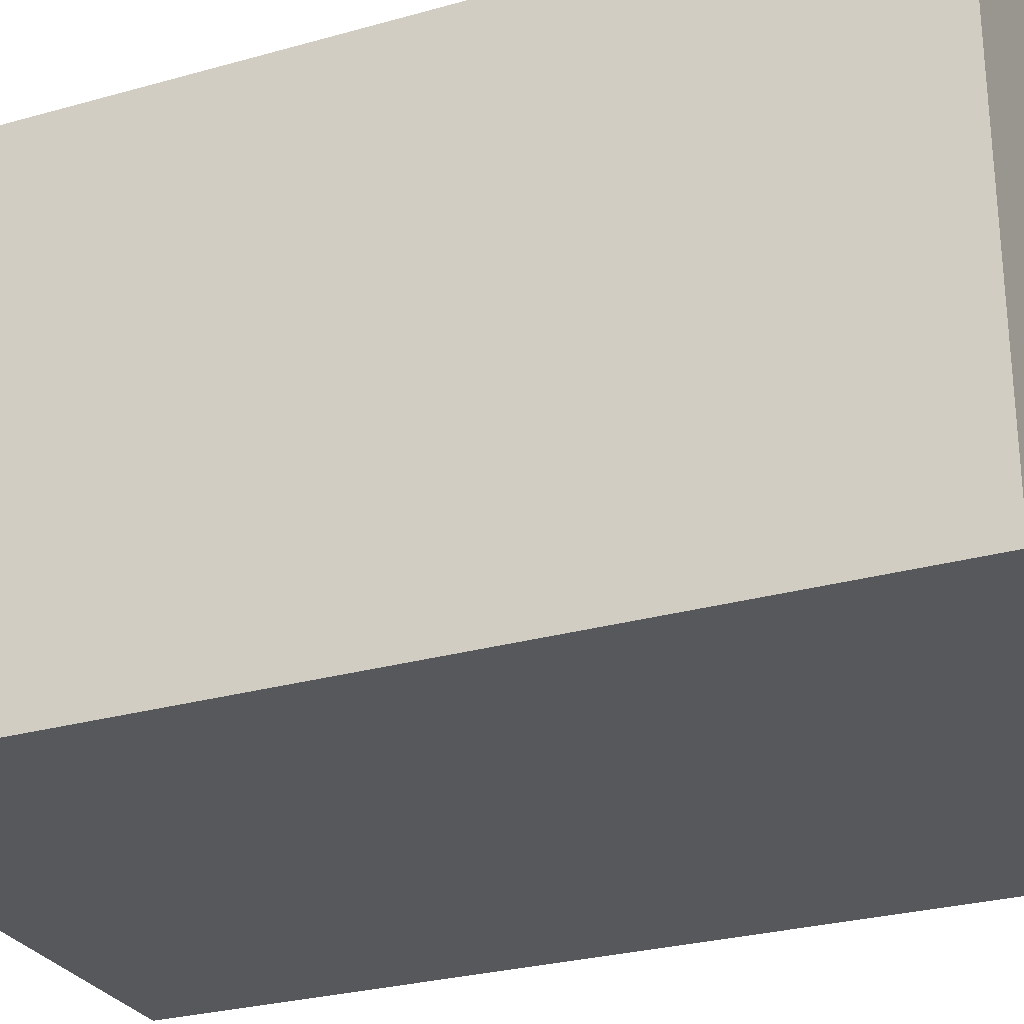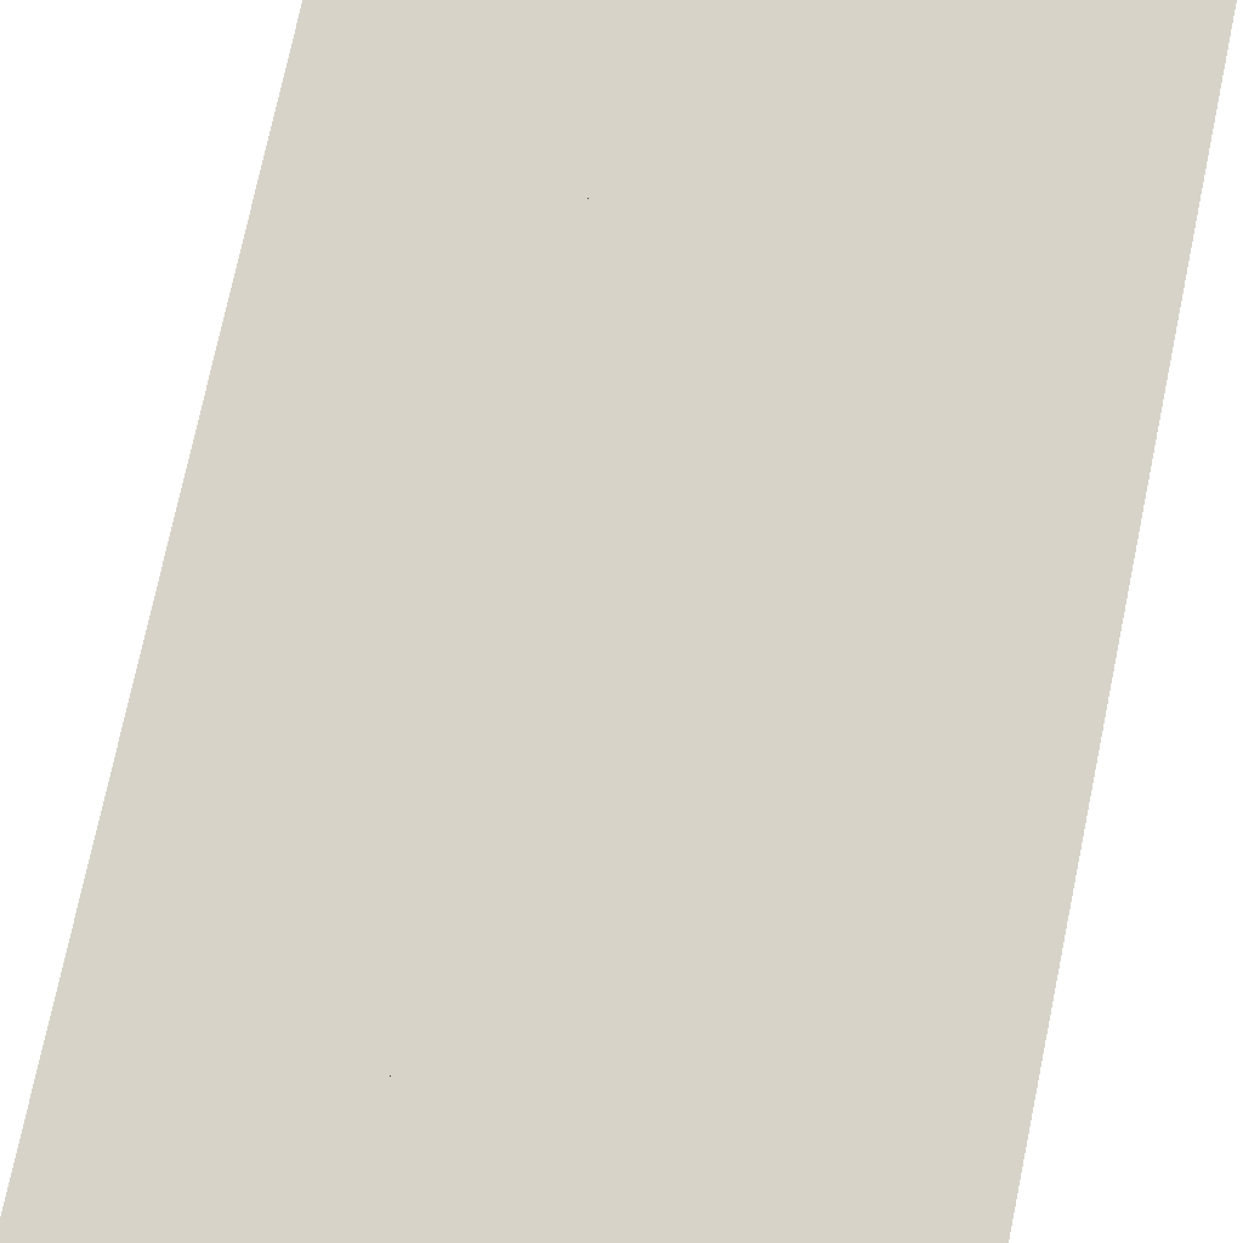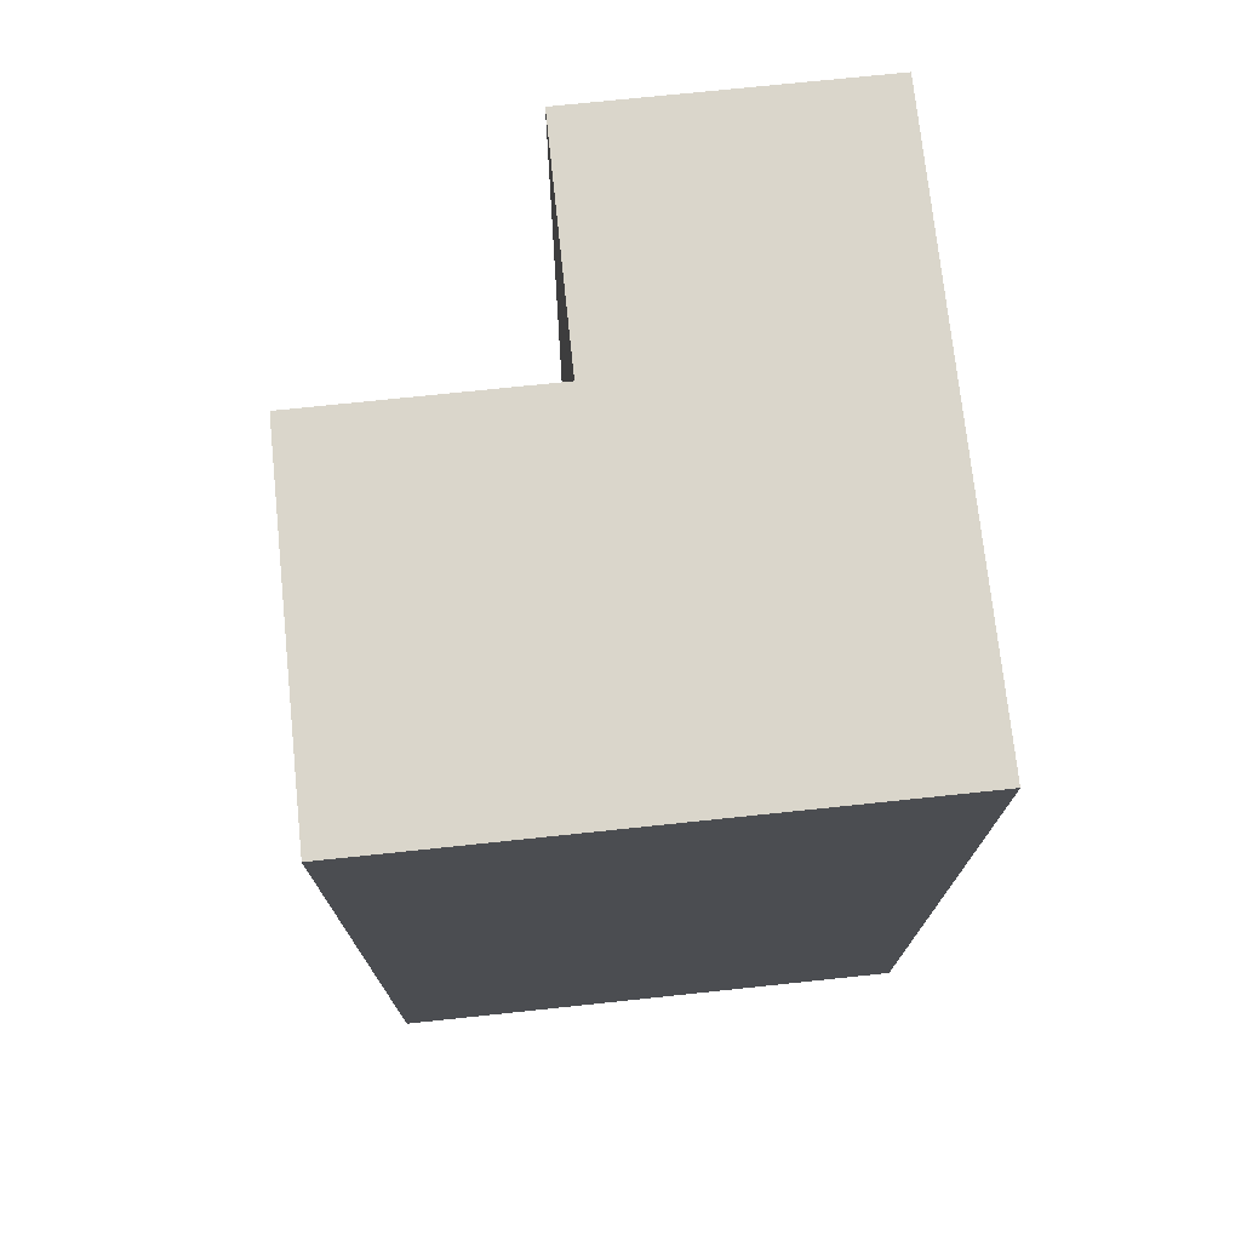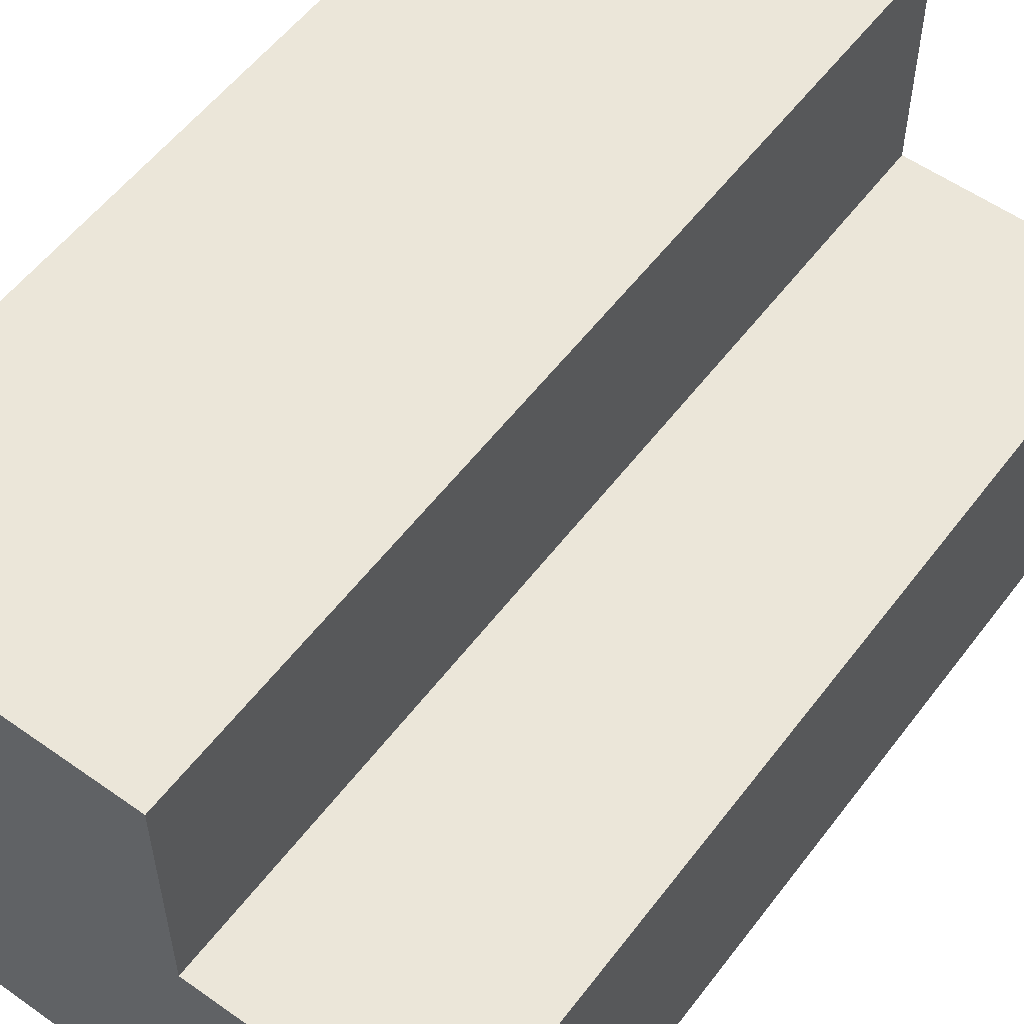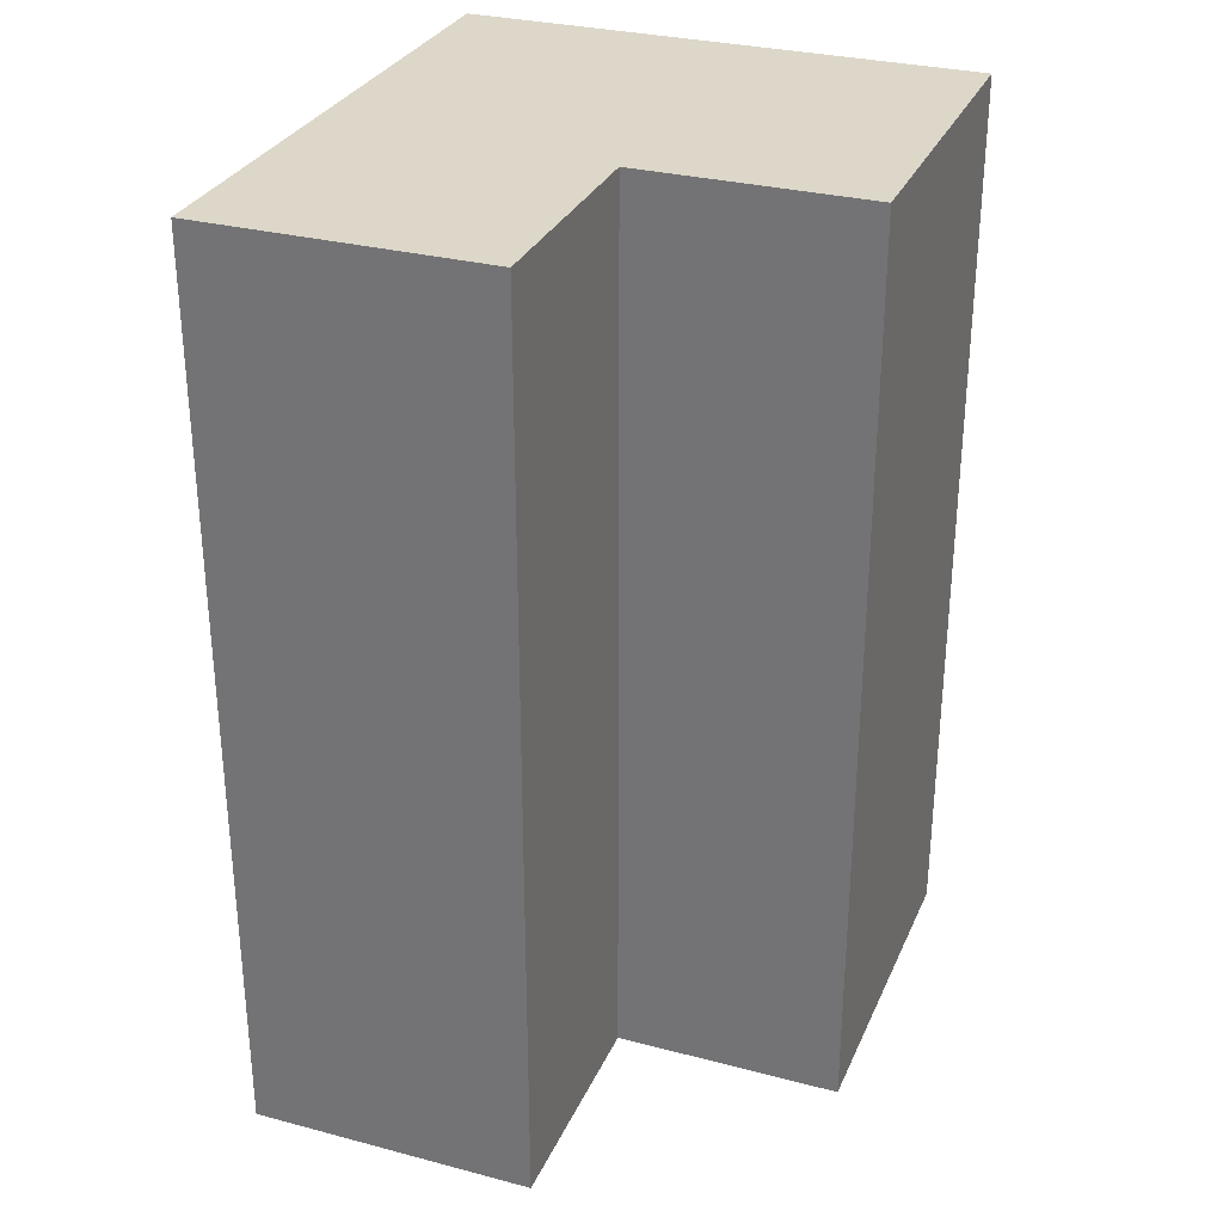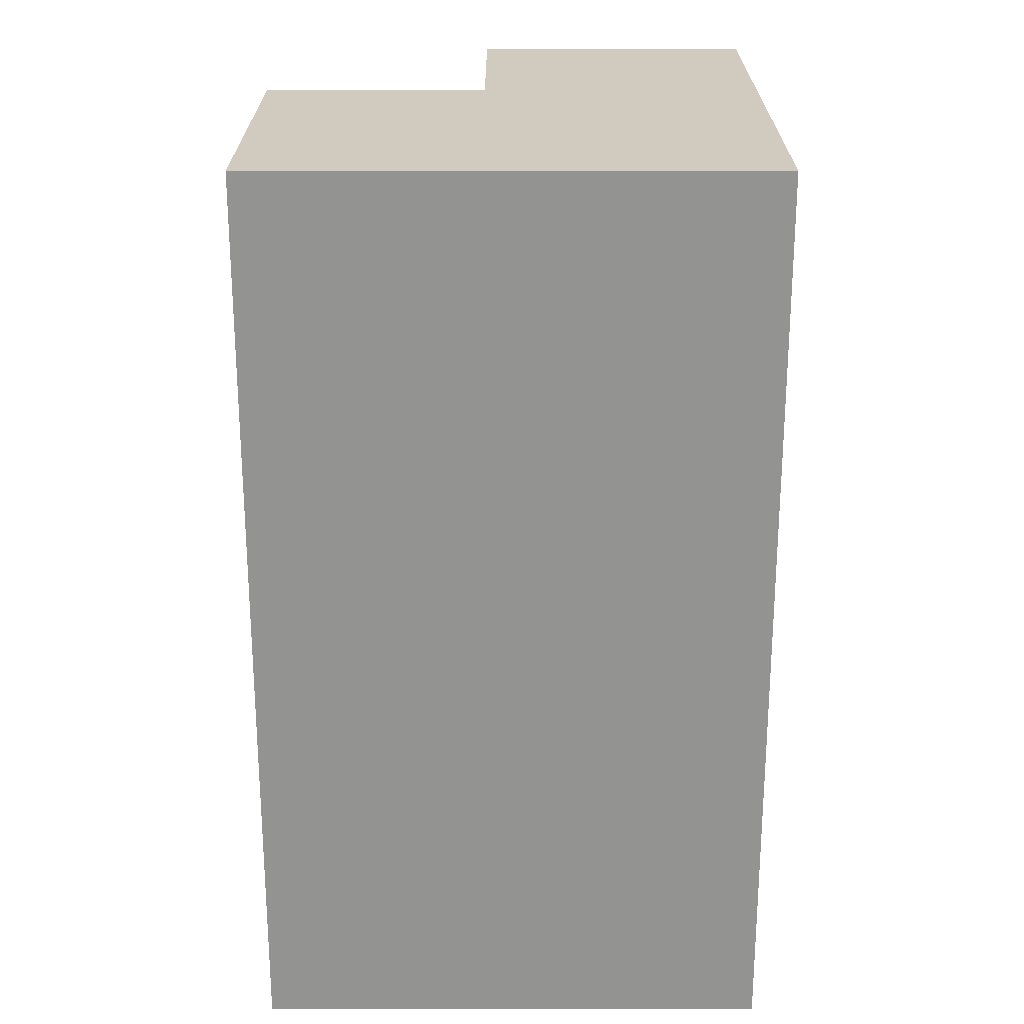
<metadata>
{"format":"obj","ext":"obj","renderer":"f3d","projection":"perspective","resolution":1024,"background":"white","views":[{"elev":-27.7,"azim":113.4,"up":"+Z"},{"elev":76.3,"azim":11.9,"up":"+Z"},{"elev":73.8,"azim":84.0,"up":"+Y"},{"elev":55.8,"azim":-143.4,"up":"+Z"},{"elev":30.3,"azim":-69.2,"up":"+Y"},{"elev":23.4,"azim":90.0,"up":"+Y"}]}
</metadata>
<code>
g pb_Mesh567458
v 8 0 8
v -16 0 8
v 8 64 8
v -16 64 8
v -16 0 8
v -16 0 -8
v -16 64 8
v -16 64 -8
v -16 0 -28
v 8 0 -28
v -16 64 -28
v 8 64 -28
v 8 0 -8
v 8 0 8
v 8 64 -8
v 8 64 8
v 8 64 8
v -16 64 8
v 8 64 -8
v -16 64 -8
v 8 0 -8
v -16 0 -8
v 8 0 8
v -16 0 8
v -16 0 -28
v 8 0 -28
v -32 64 -8
v -32 0 -8
v -32 64 -28
v -32 0 -28
v 8 0 -28
v 8 64 -28
v 8 64 -28
v -16 64 -28
v -16 64 -8
v -16 0 -8
v -32 64 -8
v -32 0 -8
v -32 64 -28
v -32 64 -8
v -32 0 -8
v -32 0 -28
v -32 0 -28
v -32 64 -28
g pb_Mesh567458_0
f 3 2 1
f 3 4 2
f 7 6 5
f 7 8 6
f 11 10 9
f 11 12 10
f 15 14 13
f 15 16 14
f 19 18 17
f 19 20 18
f 23 22 21
f 23 24 22
f 25 21 22
f 25 26 21
f 29 28 27
f 29 30 28
f 31 15 13
f 31 32 15
f 33 20 19
f 33 34 20
f 37 36 35
f 37 38 36
f 39 20 34
f 39 40 20
f 41 25 22
f 41 42 25
f 43 11 9
f 43 44 11

</code>
